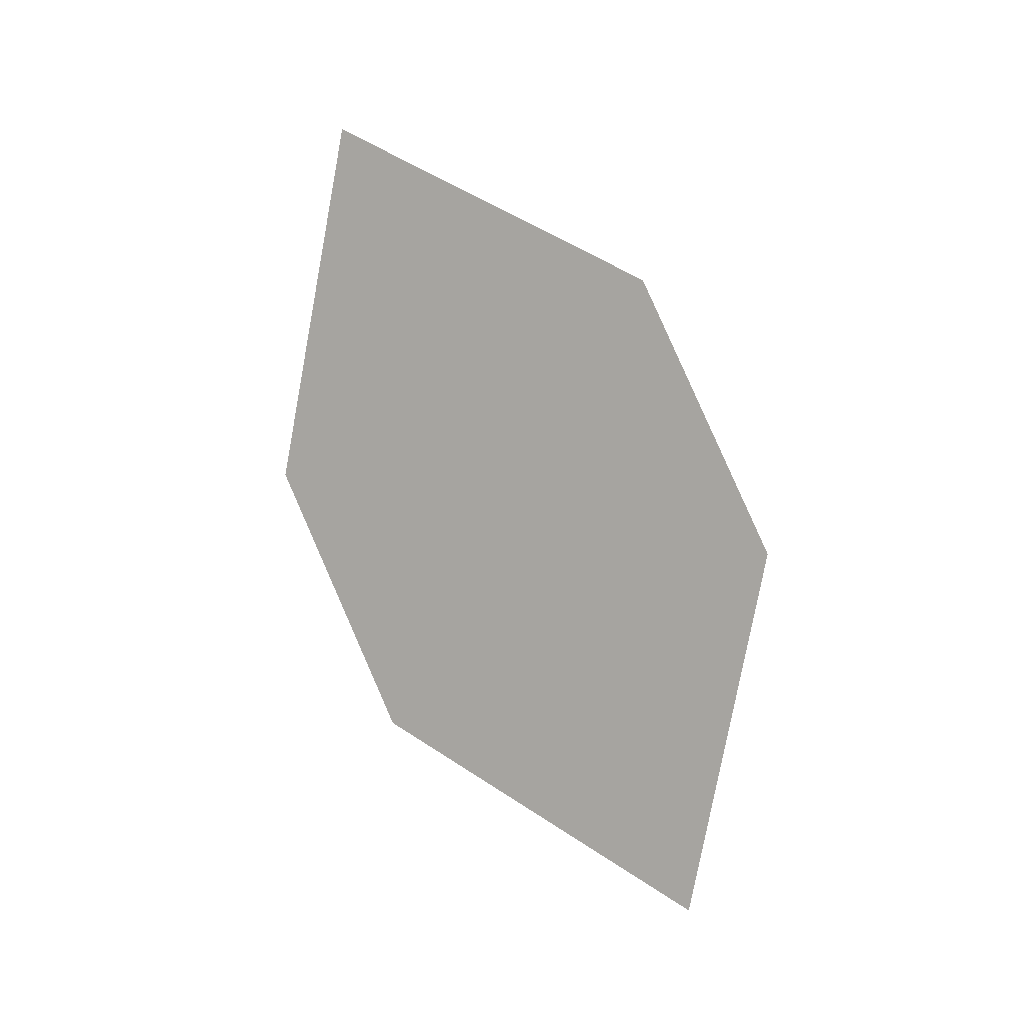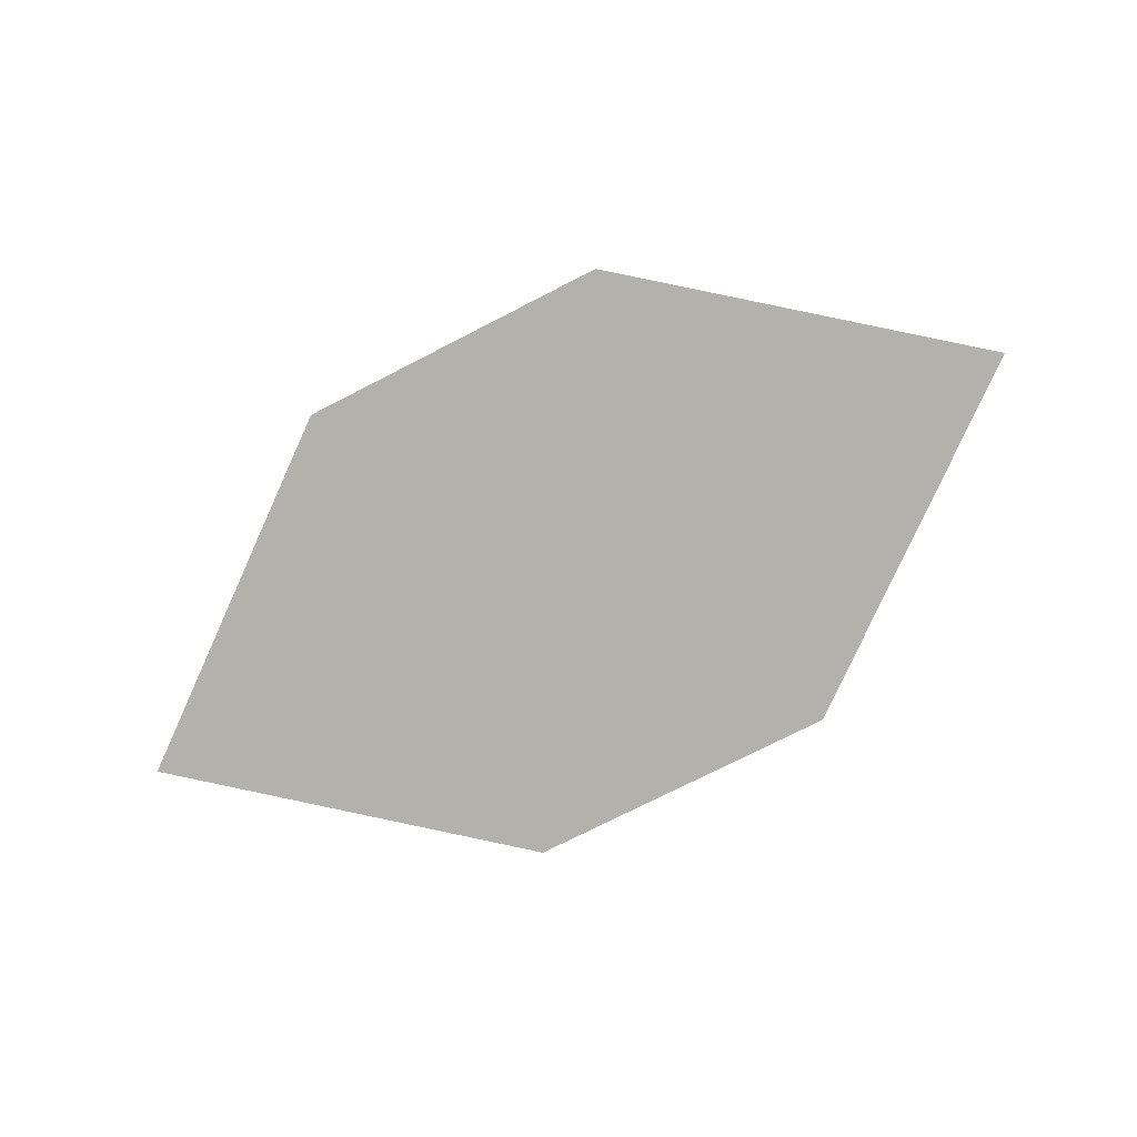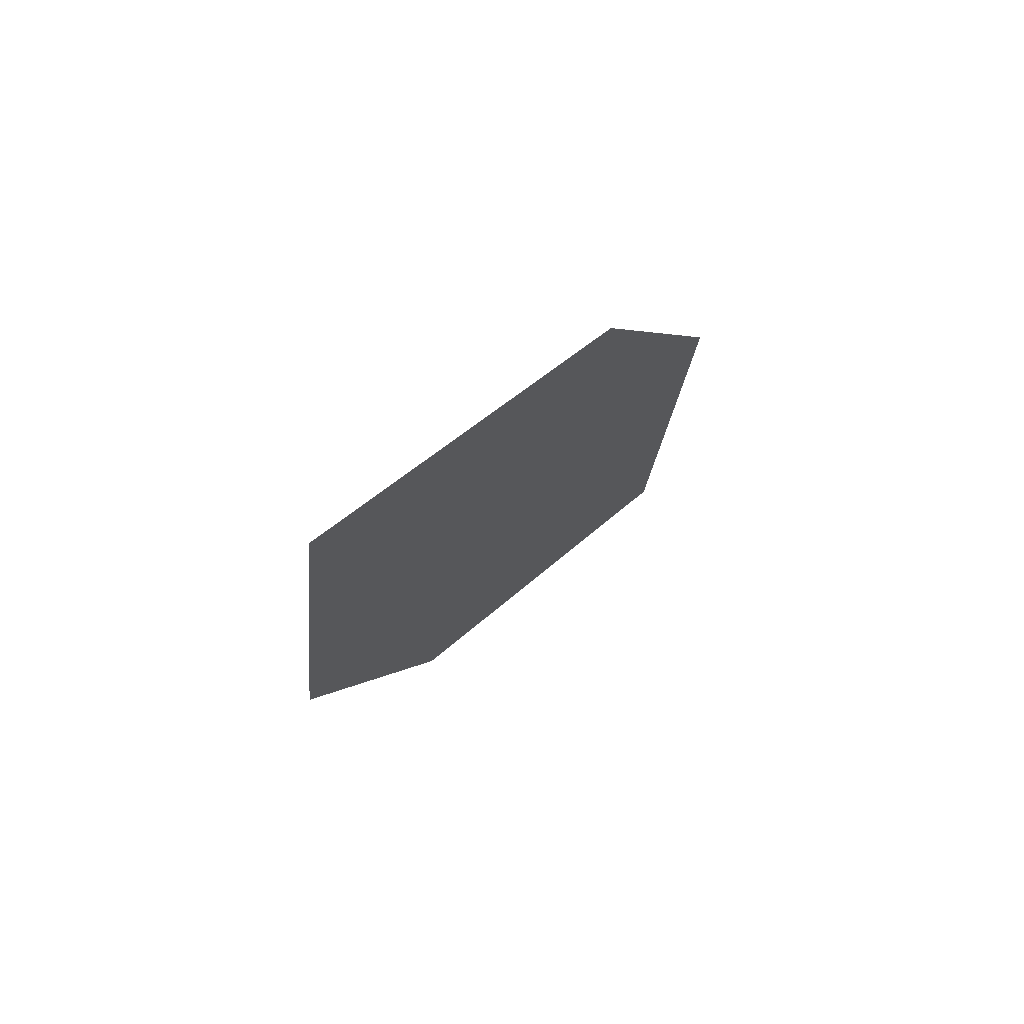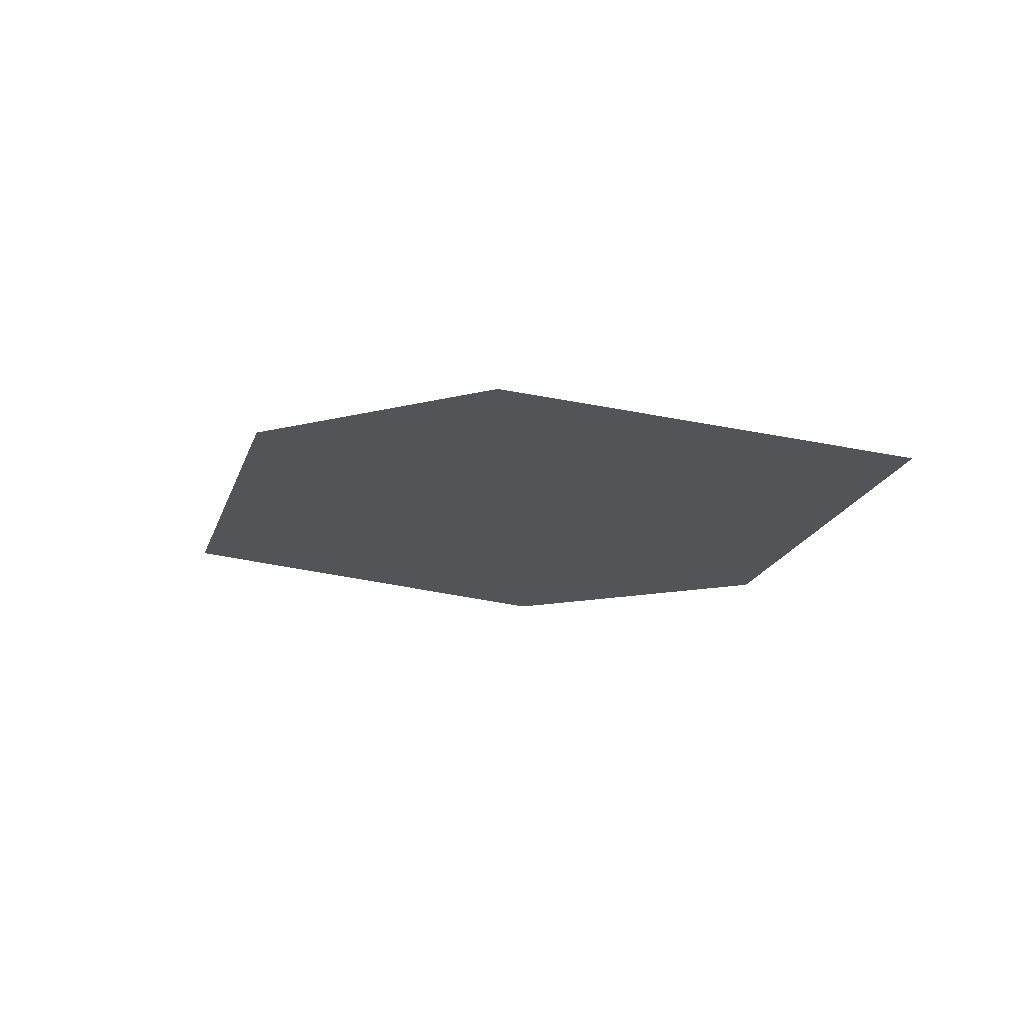
<metadata>
{"format":"obj","ext":"obj","renderer":"f3d","projection":"perspective","resolution":1024,"background":"white","views":[{"elev":69.6,"azim":55.7,"up":"+Z"},{"elev":-42.6,"azim":-165.9,"up":"+Z"},{"elev":13.6,"azim":-54.6,"up":"+Y"},{"elev":13.0,"azim":-156.3,"up":"+Z"}]}
</metadata>
<code>
o leaves.098
v -0.1168 0.2218 1.054
v -0.1364 0.2426 1.072
v -0.1926 0.2348 1.072
v -0.1478 0.2096 1.048
v -0.173 0.2139 1.055
v -0.1617 0.2469 1.078
f 1 2 6 3
f 1 3 5 4

</code>
